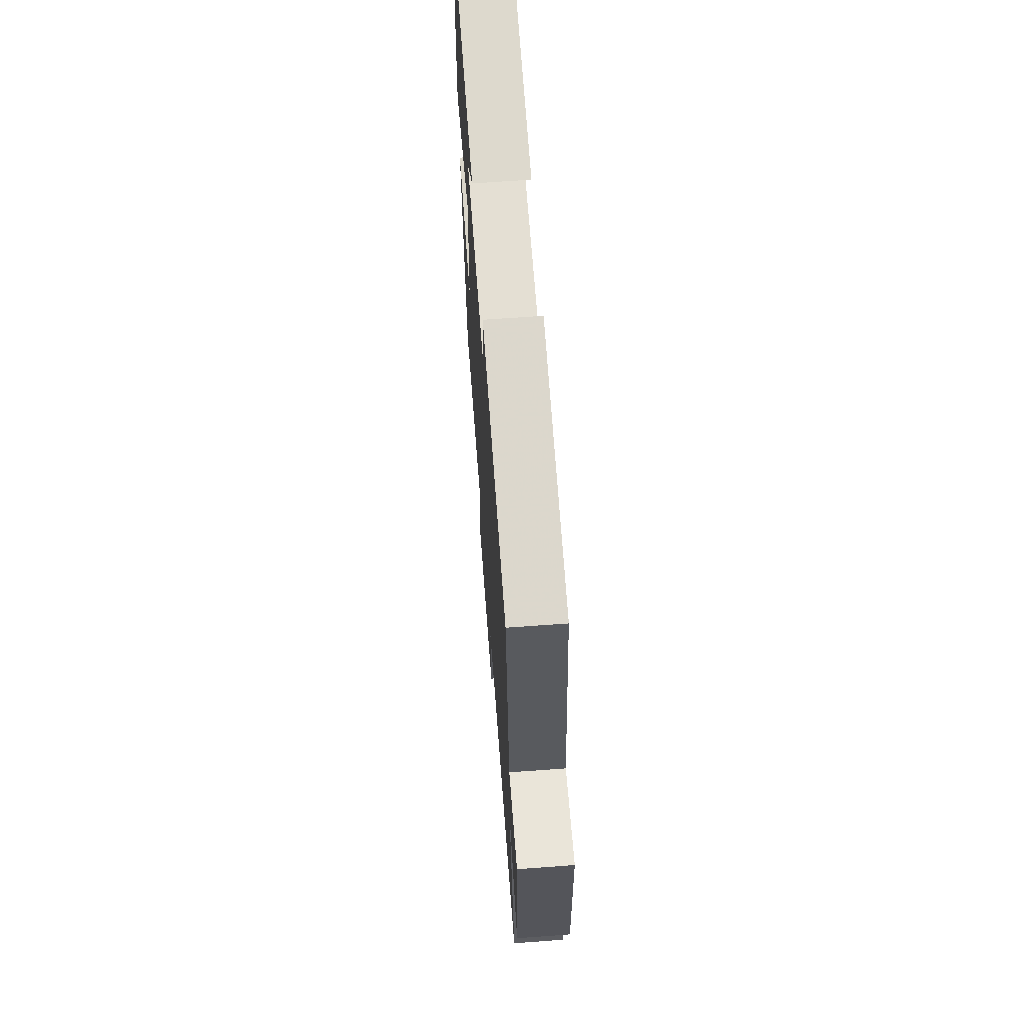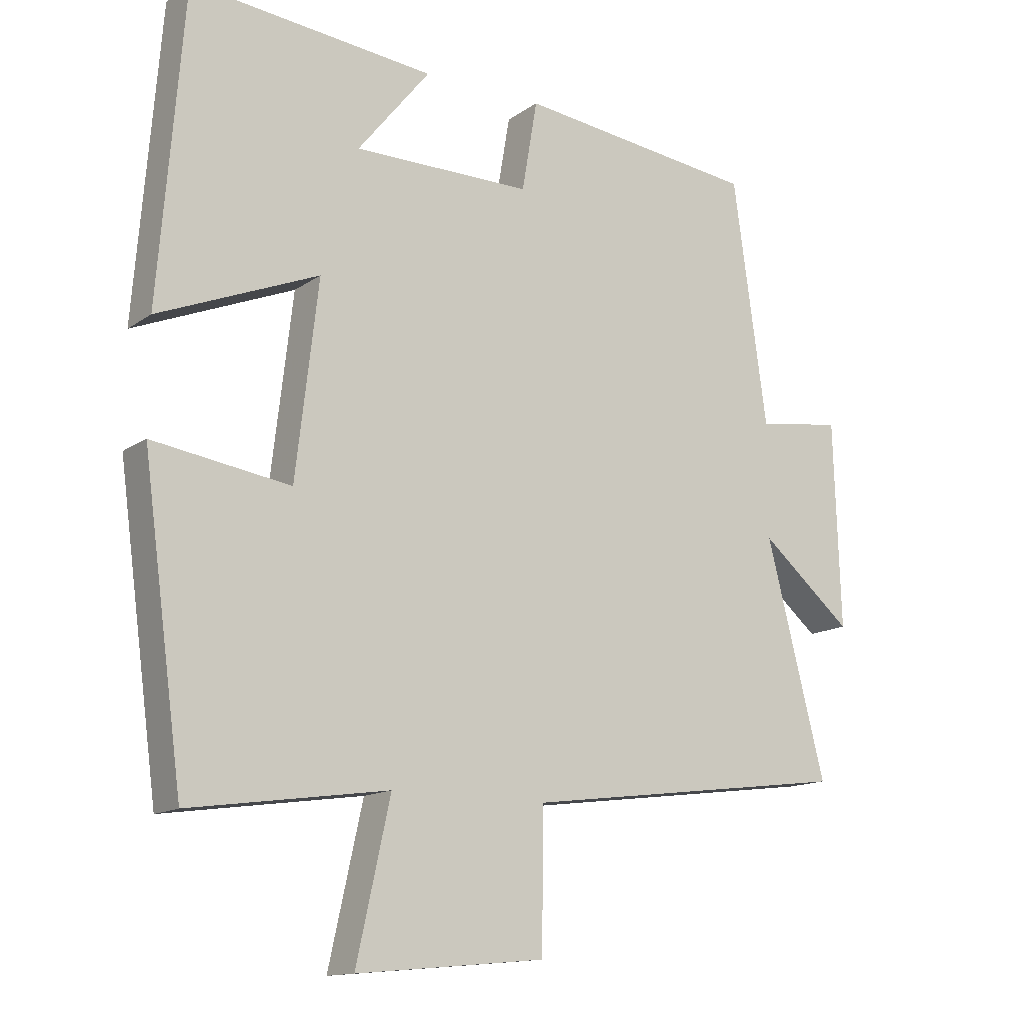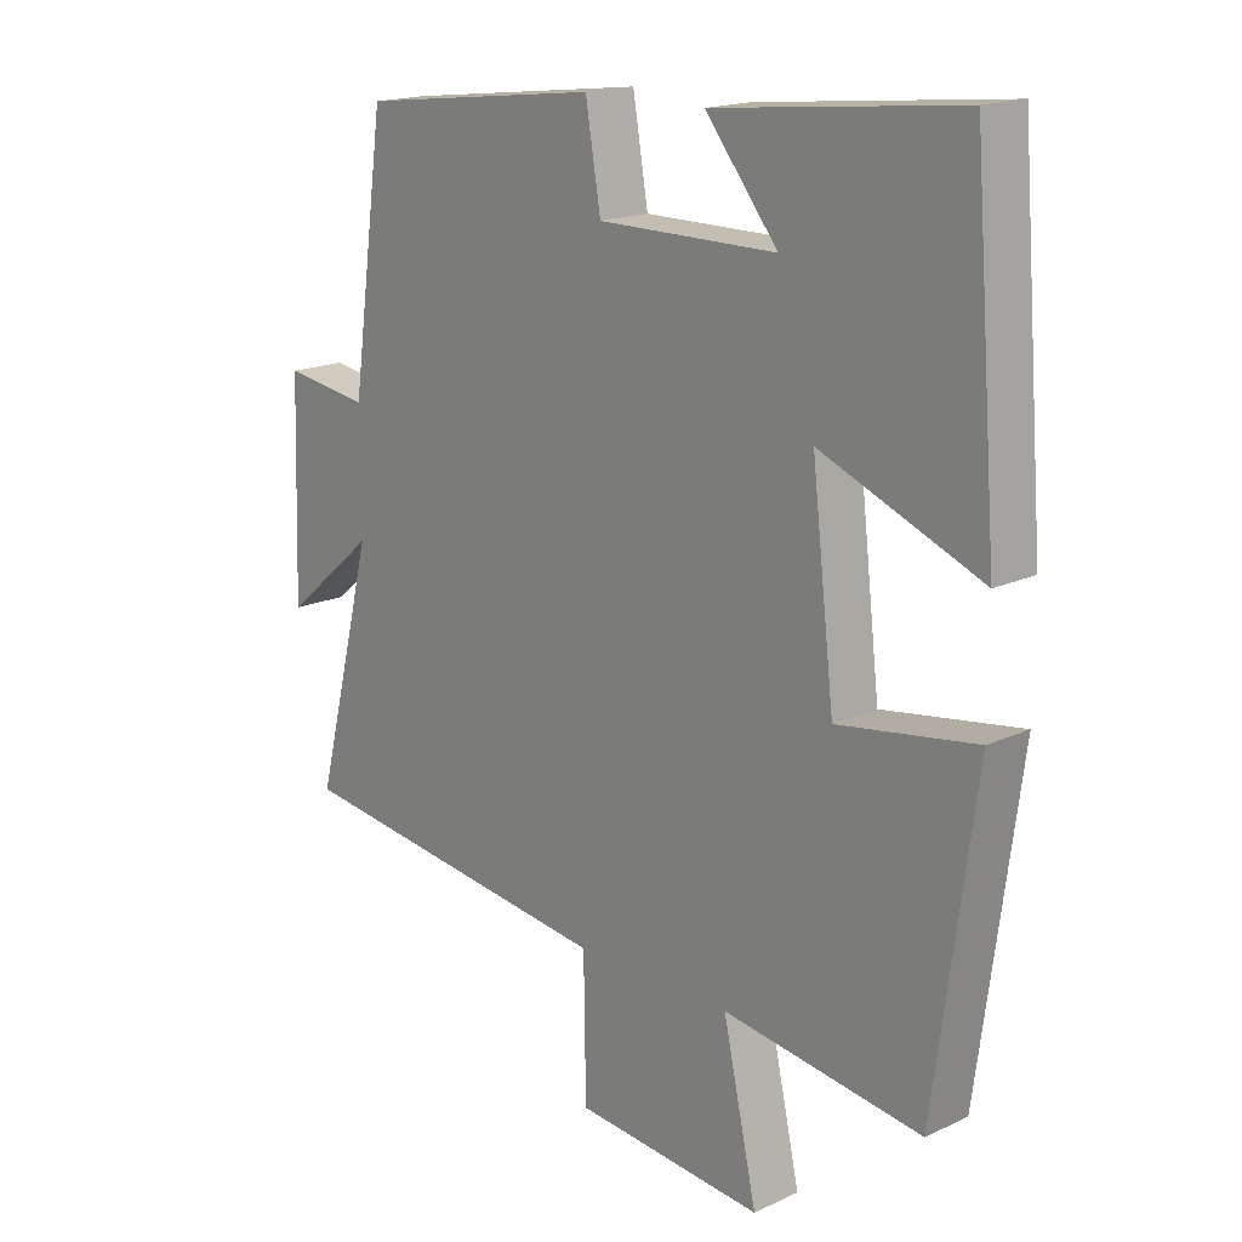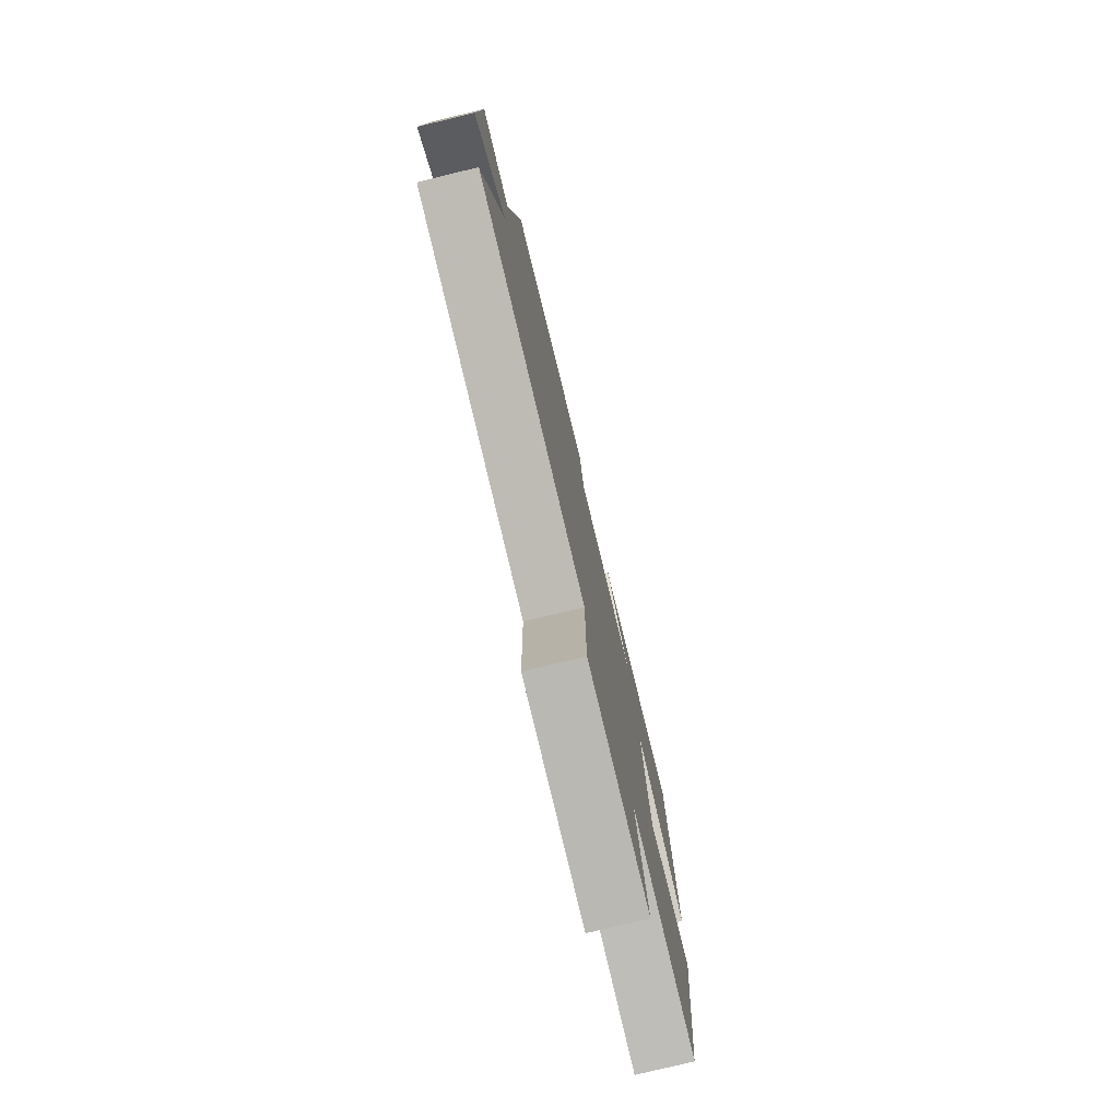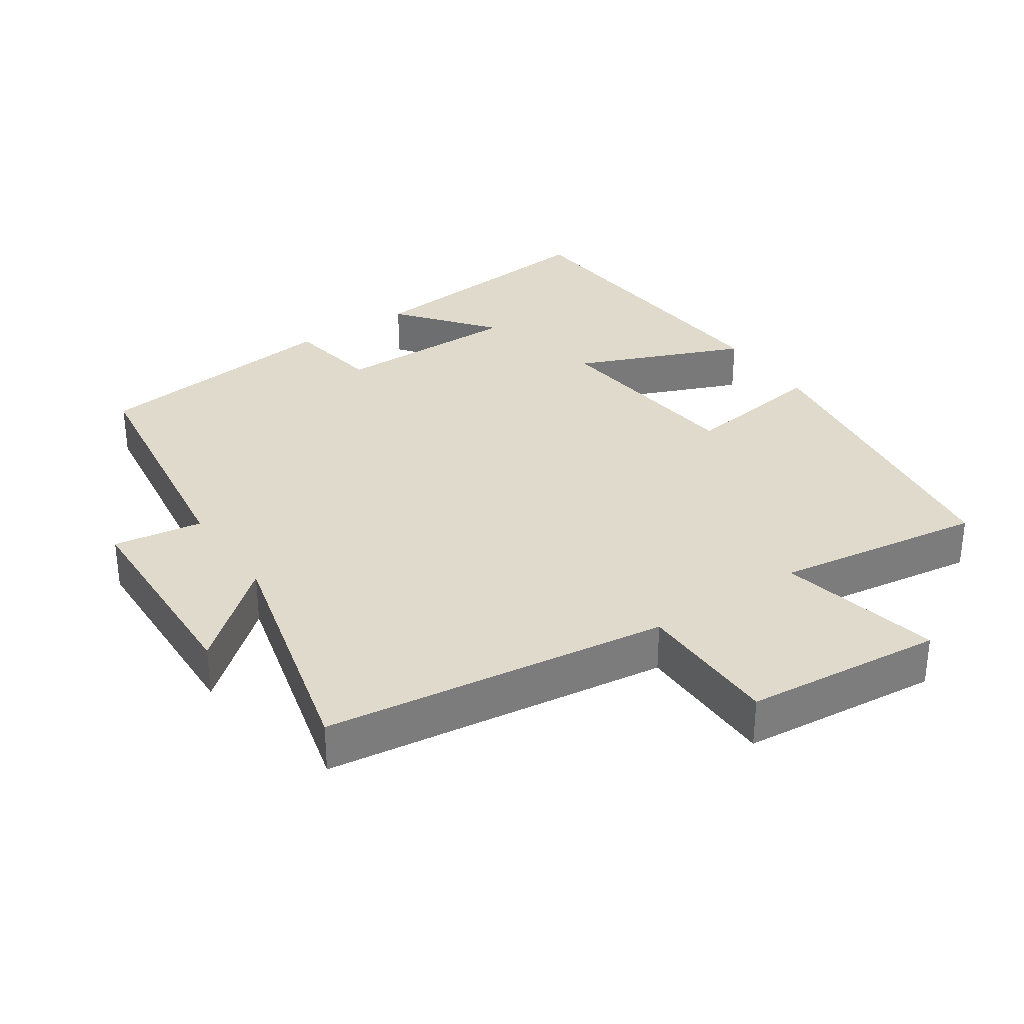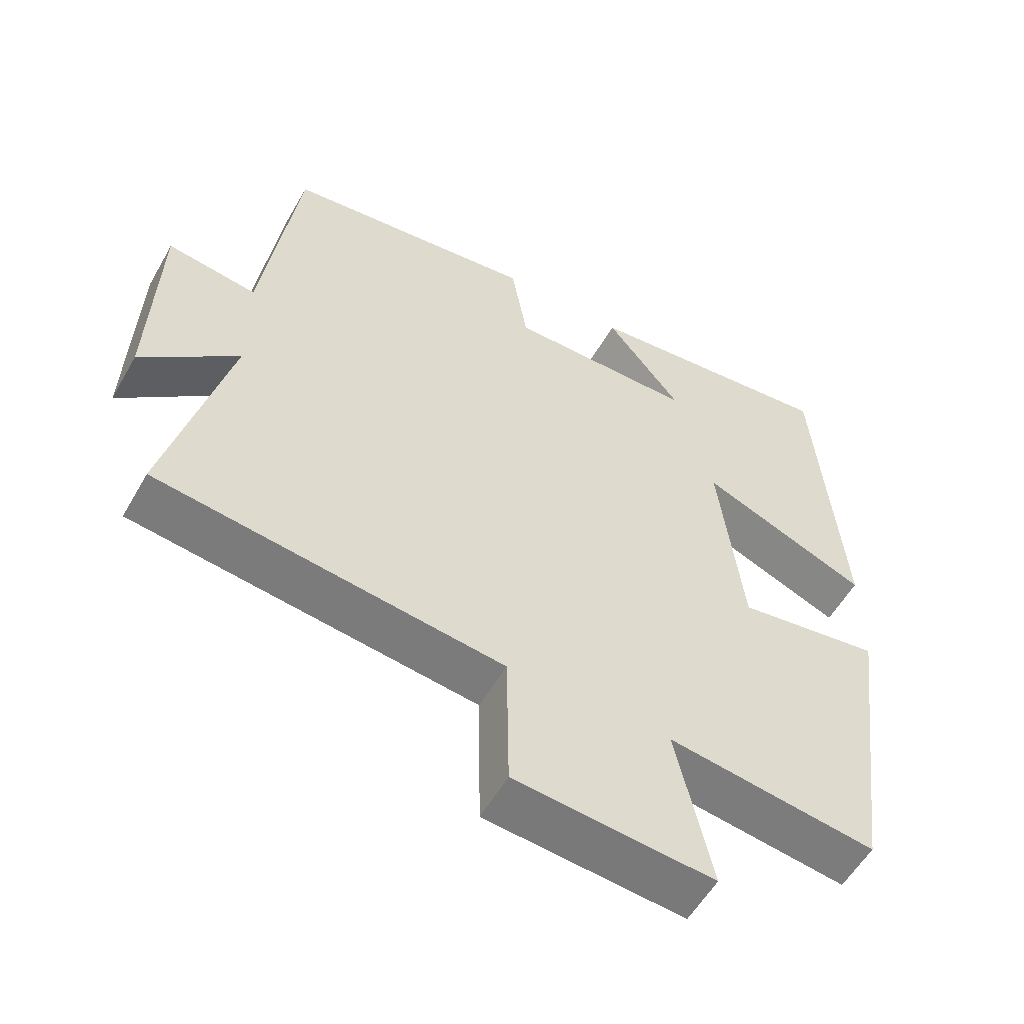
<metadata>
{"format":"obj","ext":"obj","renderer":"f3d","projection":"perspective","resolution":1024,"background":"white","views":[{"elev":66.4,"azim":85.8,"up":"+Z"},{"elev":-13.8,"azim":-33.9,"up":"+Z"},{"elev":17.3,"azim":-132.8,"up":"+Z"},{"elev":-77.6,"azim":103.6,"up":"+Z"},{"elev":32.5,"azim":146.0,"up":"+Y"},{"elev":-55.8,"azim":150.7,"up":"+Z"}]}
</metadata>
<code>
v 0.589 0.07 -0.436
v 0.096 0.07 -0.5
v 0.093 0.07 -0.706
v -0.191 0.07 -0.732
v -0.14 0.07 -0.5
v -0.439 0.07 -0.543
v -0.5 0.07 -0.089
v -0.293 0.07 -0.12
v -0.259 0.07 0.172
v -0.5 0.07 0.073
v -0.463 0.07 0.537
v -0.095 0.07 0.5
v -0.204 0.07 0.364
v 0.064 0.07 0.364
v 0.087 0.07 0.5
v 0.449 0.07 0.457
v 0.5 0.07 0.089
v 0.628 0.07 0.108
v 0.638 0.07 -0.202
v 0.5 0.07 -0.085
v 0.589 0 -0.436
v 0.096 0 -0.5
v 0.093 0 -0.706
v -0.191 0 -0.732
v -0.14 0 -0.5
v -0.439 0 -0.543
v -0.5 0 -0.089
v -0.293 0 -0.12
v -0.259 0 0.172
v -0.5 0 0.073
v -0.463 0 0.537
v -0.095 0 0.5
v -0.204 0 0.364
v 0.064 0 0.364
v 0.087 0 0.5
v 0.449 0 0.457
v 0.5 0 0.089
v 0.628 0 0.108
v 0.638 0 -0.202
v 0.5 0 -0.085
f 17 18 19 20
f 15 16 17 20
f 14 15 20 1
f 13 14 1 2
f 10 11 12 13
f 9 10 13
f 8 9 13 2
f 5 6 7 8
f 5 8 2 3
f 3 4 5
f 40 39 38 37
f 40 37 36 35
f 21 40 35 34
f 22 21 34 33
f 33 32 31 30
f 33 30 29
f 22 33 29 28
f 28 27 26 25
f 23 22 28 25
f 25 24 23
f 1 21 22 2
f 2 22 23 3
f 3 23 24 4
f 4 24 25 5
f 5 25 26 6
f 6 26 27 7
f 7 27 28 8
f 8 28 29 9
f 9 29 30 10
f 10 30 31 11
f 11 31 32 12
f 12 32 33 13
f 13 33 34 14
f 14 34 35 15
f 15 35 36 16
f 16 36 37 17
f 17 37 38 18
f 18 38 39 19
f 19 39 40 20
f 20 40 21 1

</code>
